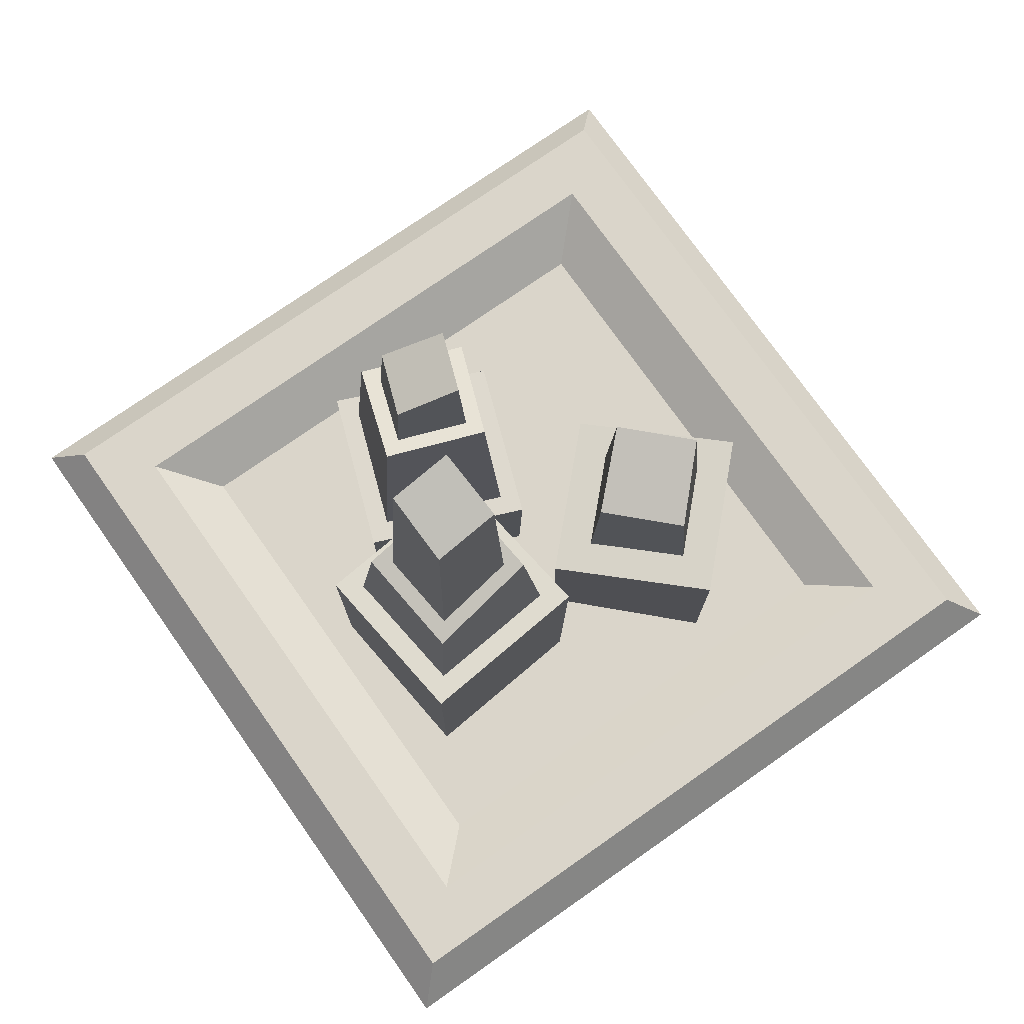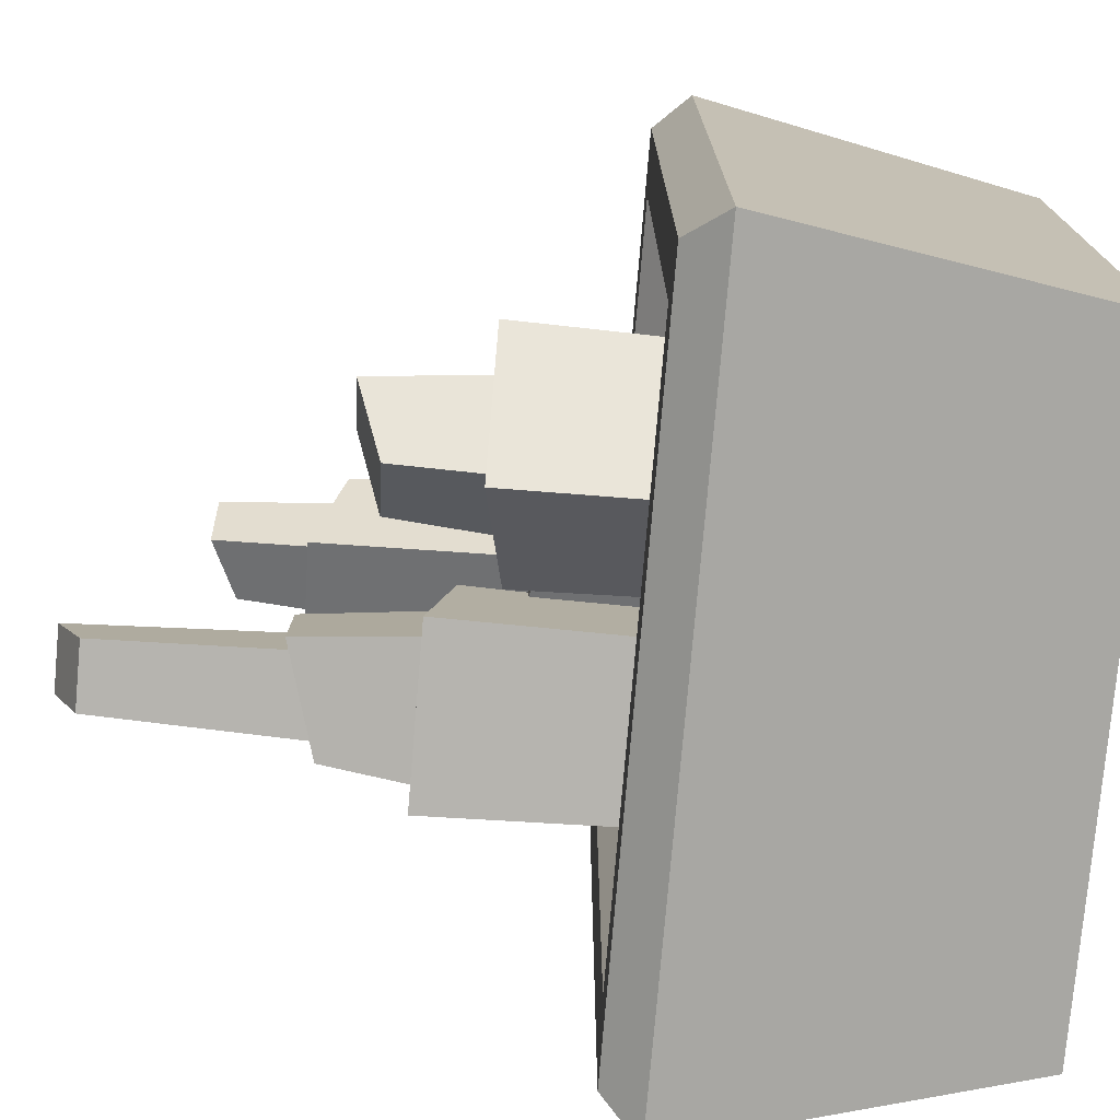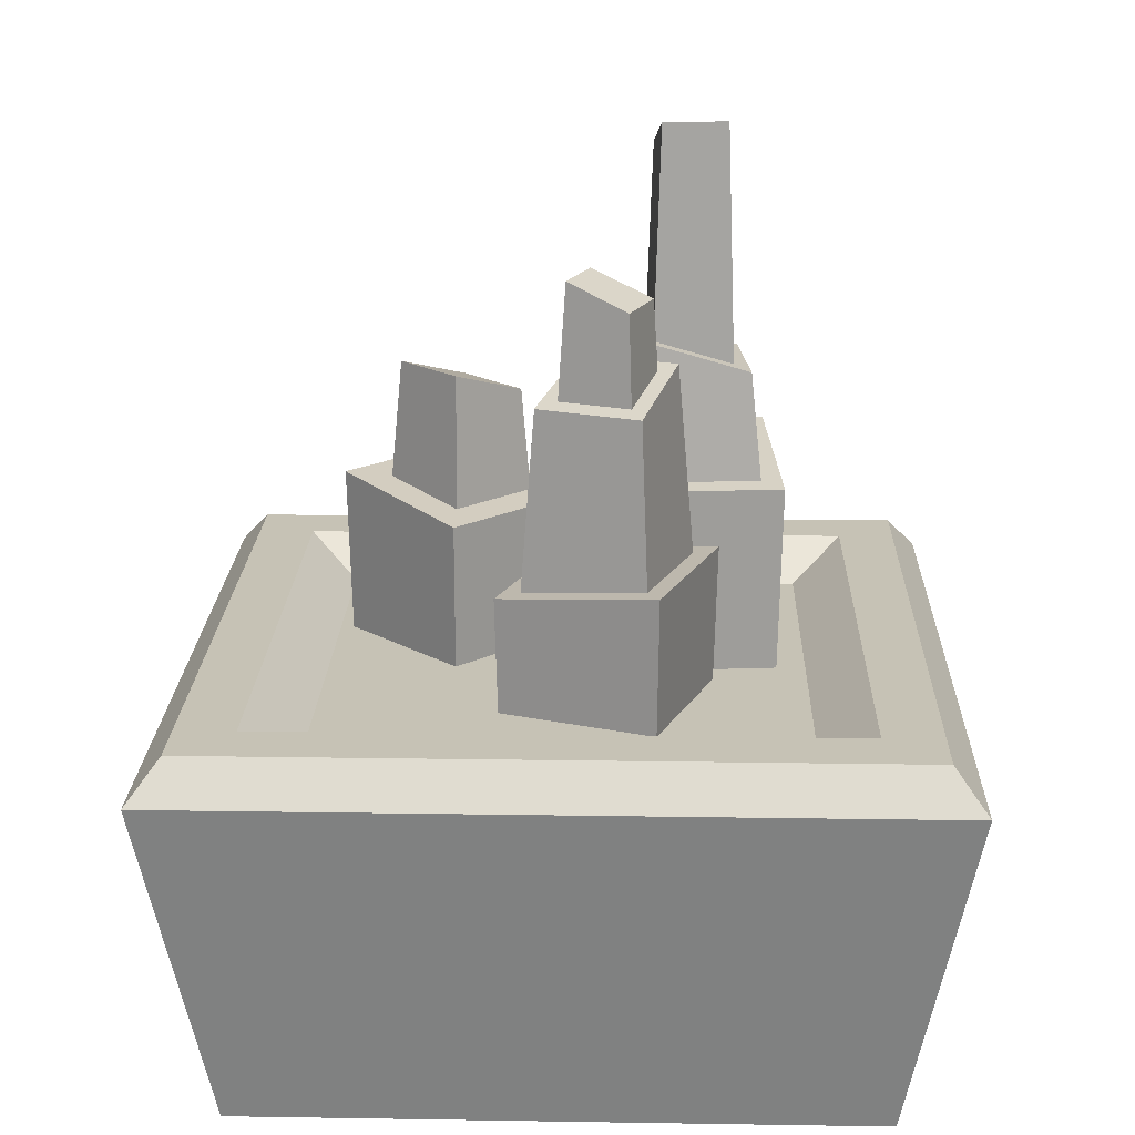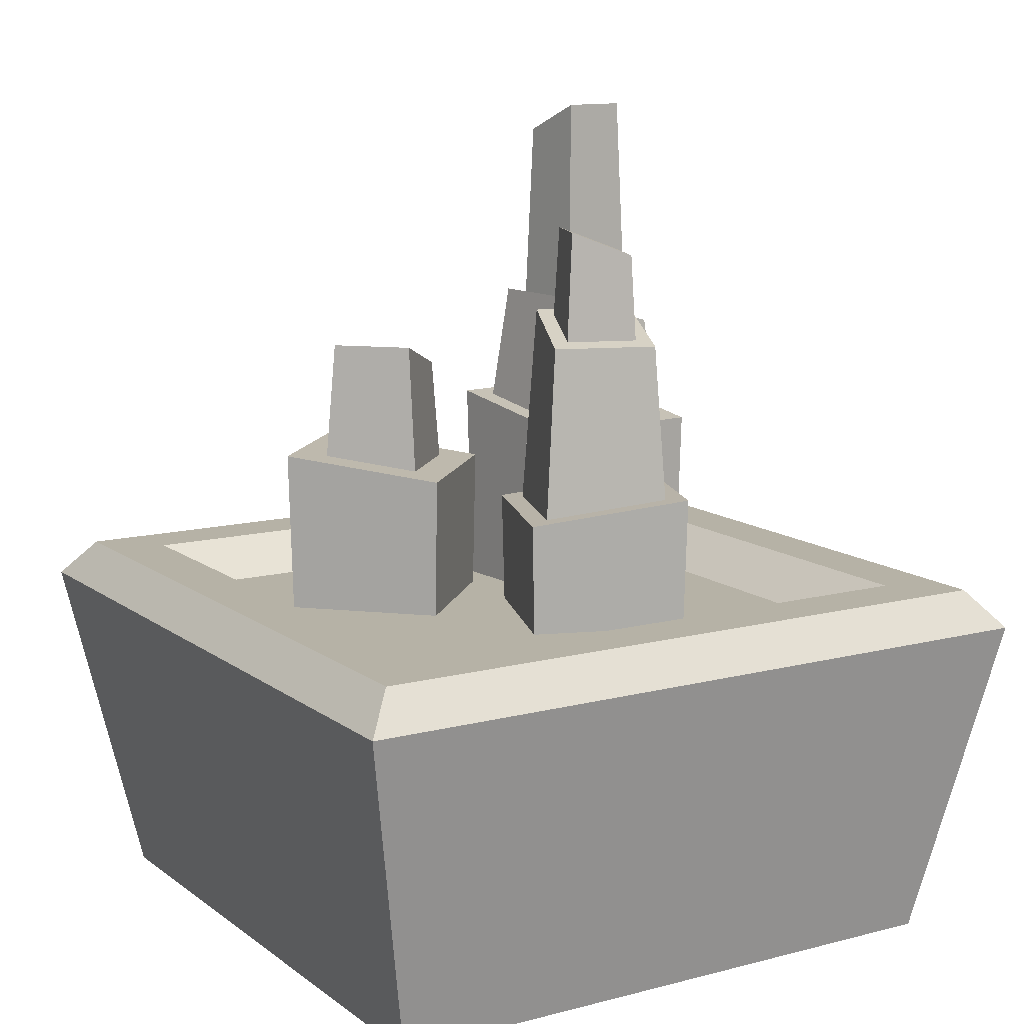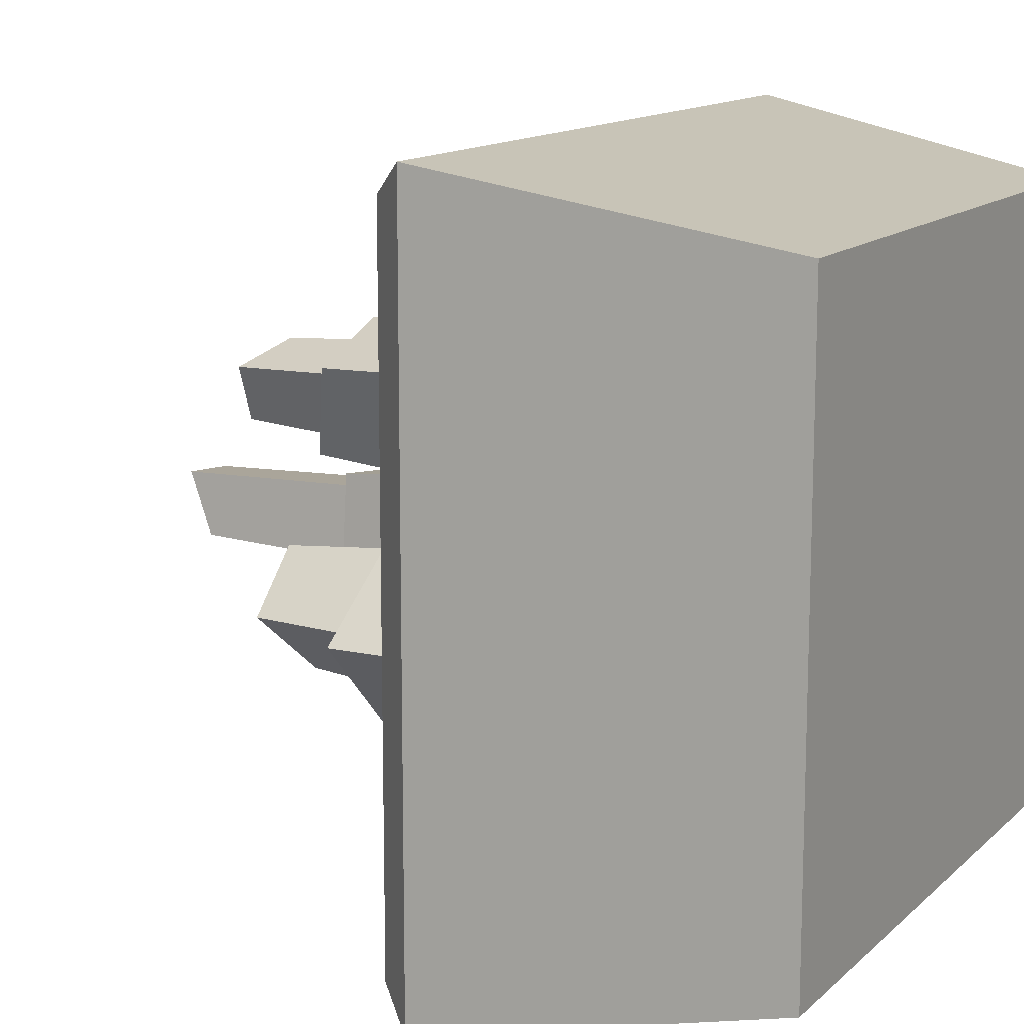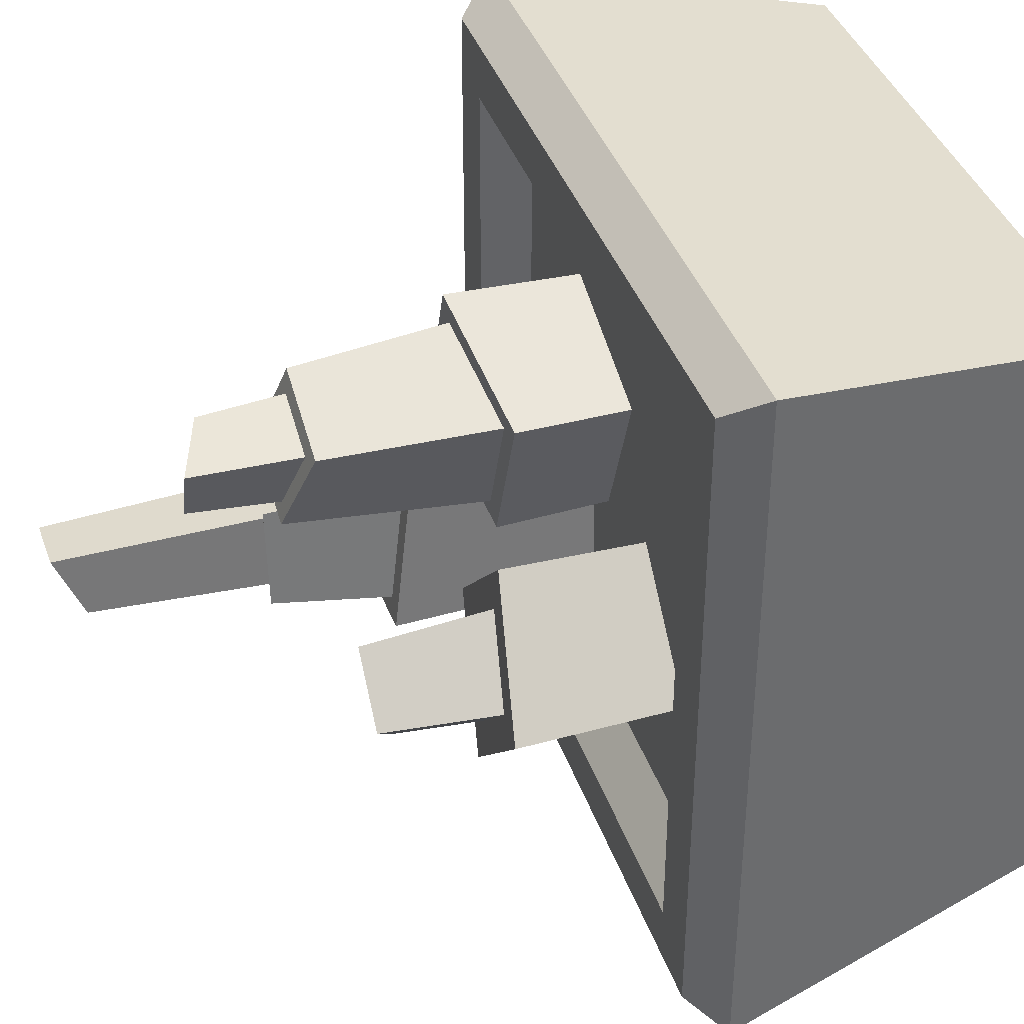
<metadata>
{"format":"obj","ext":"obj","renderer":"f3d","projection":"perspective","resolution":1024,"background":"white","views":[{"elev":74.2,"azim":144.9,"up":"+Y"},{"elev":-75.1,"azim":-94.8,"up":"+Z"},{"elev":18.9,"azim":1.7,"up":"+Y"},{"elev":12.2,"azim":-31.5,"up":"+Y"},{"elev":13.2,"azim":-61.8,"up":"+Z"},{"elev":38.8,"azim":-107.9,"up":"+Z"}]}
</metadata>
<code>
o Deco_2
v 0.03042 0.03868 -0.03042
v 0.03042 0.03868 0.03042
v -0.03042 0.03868 0.03042
v -0.03042 0.03868 -0.03042
v -0.03317 -0.00117 0.03317
v 0.03317 -0.00117 0.03317
v -0.03317 -0.00117 -0.03317
v 0.03317 -0.00117 -0.03317
v 0.02493 0.03471 -0.02493
v -0.02493 0.03471 -0.02493
v -0.02493 0.03471 0.02493
v 0.02493 0.03471 0.02493
v 0.03654 0.03868 -0.03654
v 0.03989 0.03464 -0.03989
v -0.03989 0.03464 -0.03989
v -0.03654 0.03868 -0.03654
v -0.03654 0.03868 0.03654
v -0.03989 0.03464 0.03989
v 0.03989 0.03464 0.03989
v 0.03654 0.03868 0.03654
v 0.02186 0.03245 0.001782
v 0.004578 0.03245 0.003448
v 0.002912 0.03245 -0.01383
v 0.02019 0.03245 -0.0155
v 0.00421 0.05433 0.003895
v 0.0223 0.05433 0.002151
v 0.002411 0.05696 -0.01424
v 0.0206 0.05696 -0.016
v 0.00602 0.05286 0.001699
v 0.02011 0.05286 0.00034
v 0.004662 0.0551 -0.01239
v 0.01875 0.0551 -0.01375
v 0.007358 0.06931 7.5e-05
v 0.01876 0.06585 -0.000767
v 0.01764 0.06585 -0.0124
v 0.006286 0.06931 -0.01105
v 0.008546 0.08804 -0.009187
v 0.01555 0.08804 -0.009862
v 0.01607 0.09106 -0.002983
v 0.009344 0.09106 -0.002334
v 0.01623 0.06369 -0.0107
v 0.007712 0.06369 -0.009874
v 0.01706 0.06369 -0.002174
v 0.008534 0.06369 -0.001352
v -0.006325 0.02823 0.01521
v -0.000589 0.02823 -0.000391
v 0.01502 0.02823 0.005344
v 0.009279 0.02823 0.02095
v -0.000822 0.04687 -0.000895
v -0.006829 0.04687 0.01545
v 0.01558 0.04911 0.005083
v 0.00954 0.04911 0.02151
v 0.000322 0.04562 0.00158
v -0.004354 0.04562 0.0143
v 0.01304 0.04753 0.006256
v 0.008368 0.04753 0.01898
v 0.001168 0.06876 0.003409
v -0.002841 0.06581 0.0136
v 0.007668 0.06581 0.01747
v 0.01121 0.06876 0.007102
v 0.008669 0.07559 0.008279
v 0.006344 0.07559 0.0146
v 0.000189 0.07816 0.0122
v 0.002423 0.07816 0.006122
v 0.006779 0.06114 0.01554
v 0.009608 0.06114 0.007845
v -0.000918 0.06114 0.01271
v 0.001911 0.06114 0.005016
v 0.000125 0.02823 -0.009412
v -0.01162 0.02823 0.00235
v -0.02339 0.02823 -0.009399
v -0.01164 0.02823 -0.02116
v -0.01162 0.05012 0.002905
v 0.00068 0.05012 -0.009412
v -0.02401 0.05237 -0.009399
v -0.01164 0.05237 -0.02178
v -0.01162 0.04562 -0.0016
v -0.003809 0.04562 -0.009418
v -0.01944 0.04753 -0.00941
v -0.01163 0.04753 -0.01723
v -0.01162 0.06456 -0.003243
v -0.005167 0.06161 -0.009417
v -0.01163 0.06161 -0.01587
v -0.01779 0.06456 -0.00941
f 4 3 11 10
f 5 7 8 6
f 1 2 20 13
f 25 26 28 27
f 8 7 15 14
f 2 3 17 20
f 6 8 14 19
f 5 6 19 18
f 3 4 16 17
f 7 5 18 15
f 11 12 9 10
f 3 2 12 11
f 2 1 9 12
f 1 4 10 9
f 14 15 16 13
f 18 19 20 17
f 19 14 13 20
f 15 18 17 16
f 4 1 13 16
f 22 21 26 25
f 21 24 28 26
f 23 22 25 27
f 24 23 27 28
f 33 34 35 36
f 30 32 35 34
f 32 31 36 35
f 29 30 34 33
f 31 29 33 36
f 44 43 39 40
f 40 39 38 37
f 42 44 40 37
f 41 42 37 38
f 43 41 38 39
f 49 50 52 51
f 46 45 50 49
f 45 48 52 50
f 47 46 49 51
f 48 47 51 52
f 57 58 59 60
f 54 56 59 58
f 56 55 60 59
f 53 54 58 57
f 55 53 57 60
f 68 67 63 64
f 64 63 62 61
f 66 68 64 61
f 65 66 61 62
f 67 65 62 63
f 73 74 76 75
f 70 69 74 73
f 69 72 76 74
f 71 70 73 75
f 72 71 75 76
f 81 82 83 84
f 78 80 83 82
f 80 79 84 83
f 77 78 82 81
f 79 77 81 84

</code>
